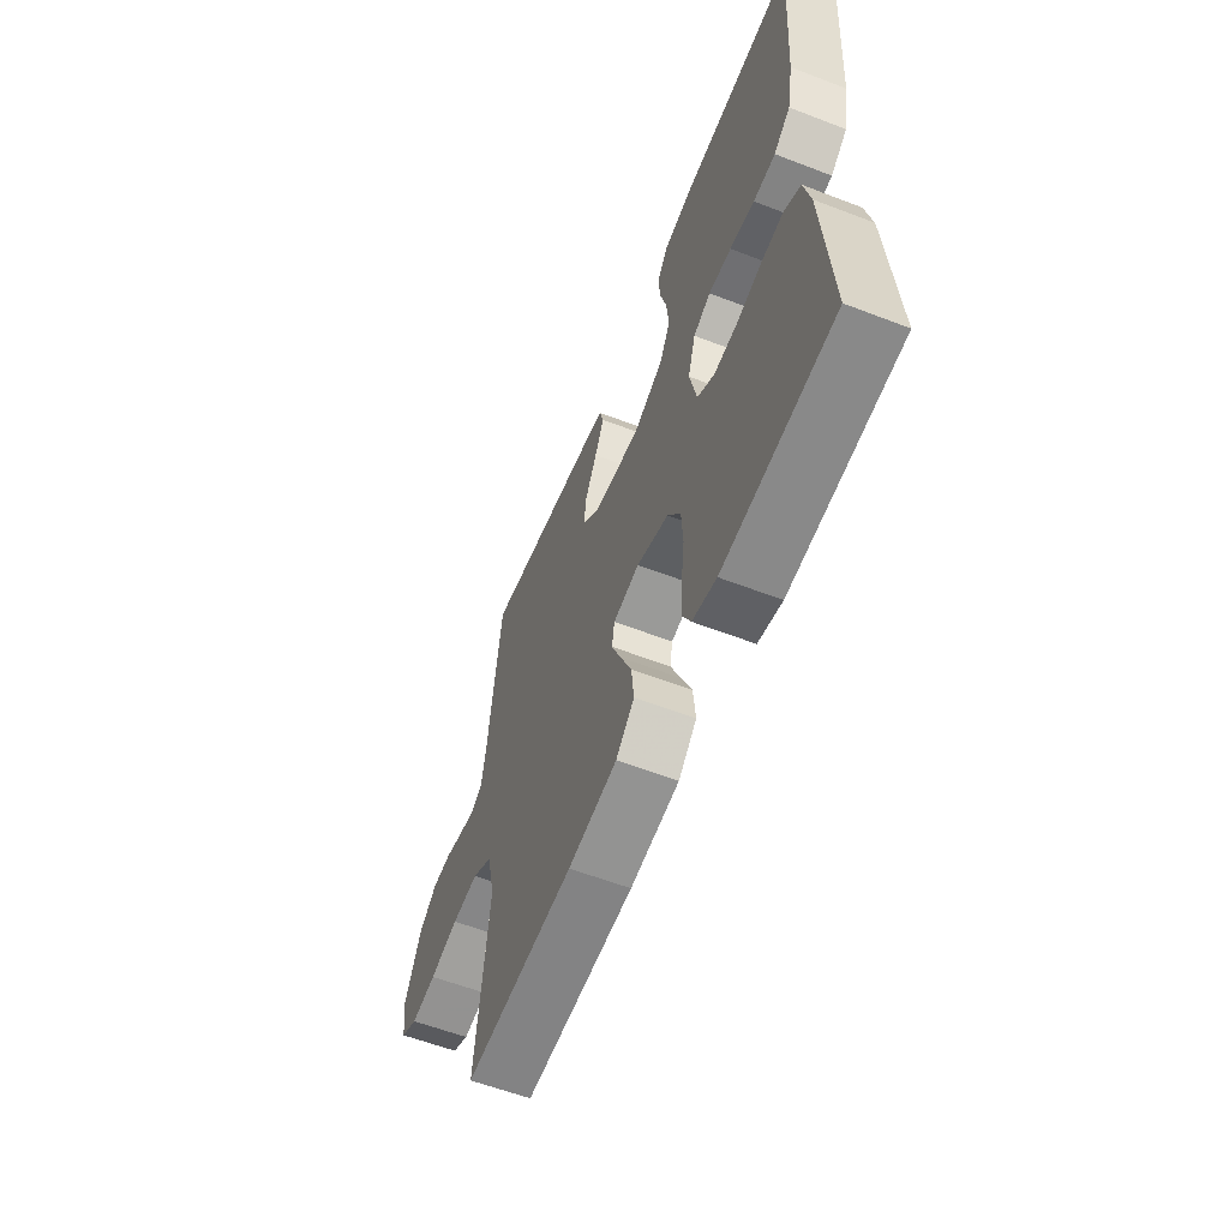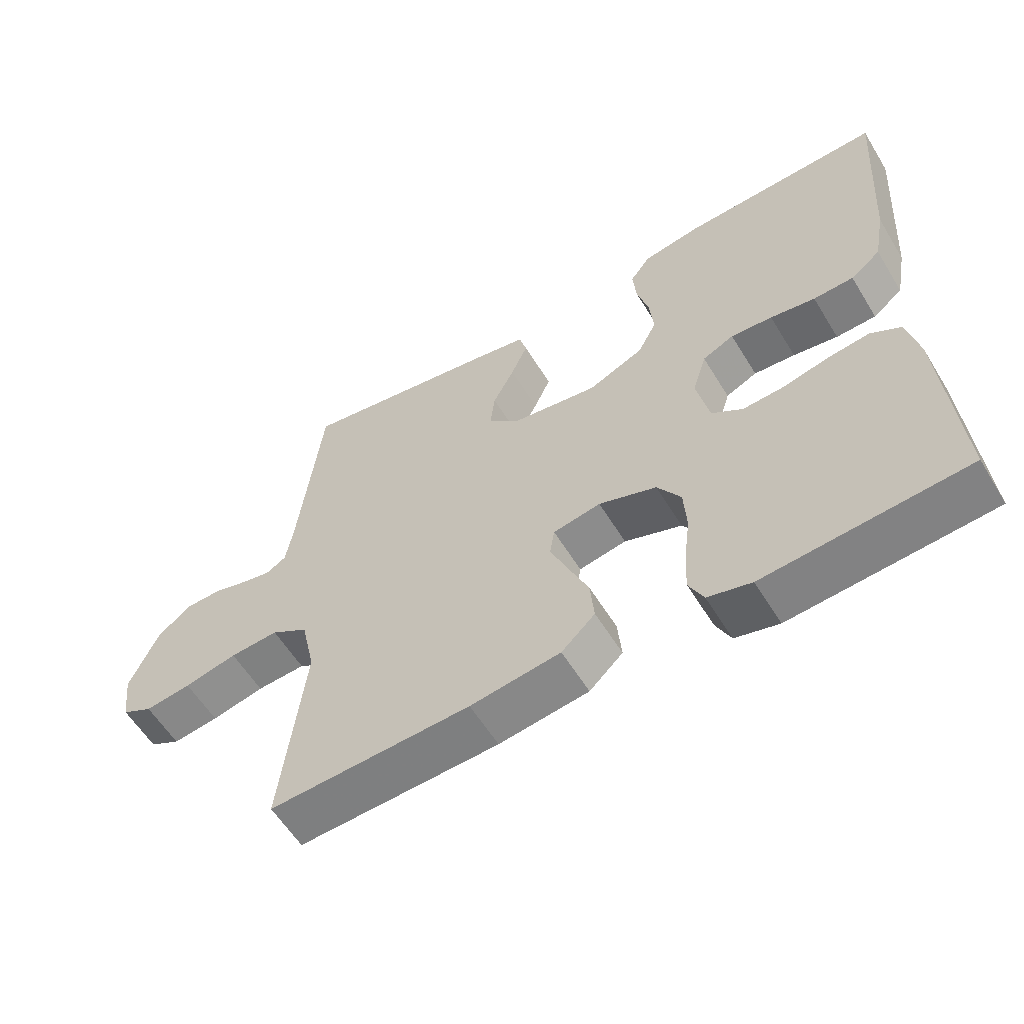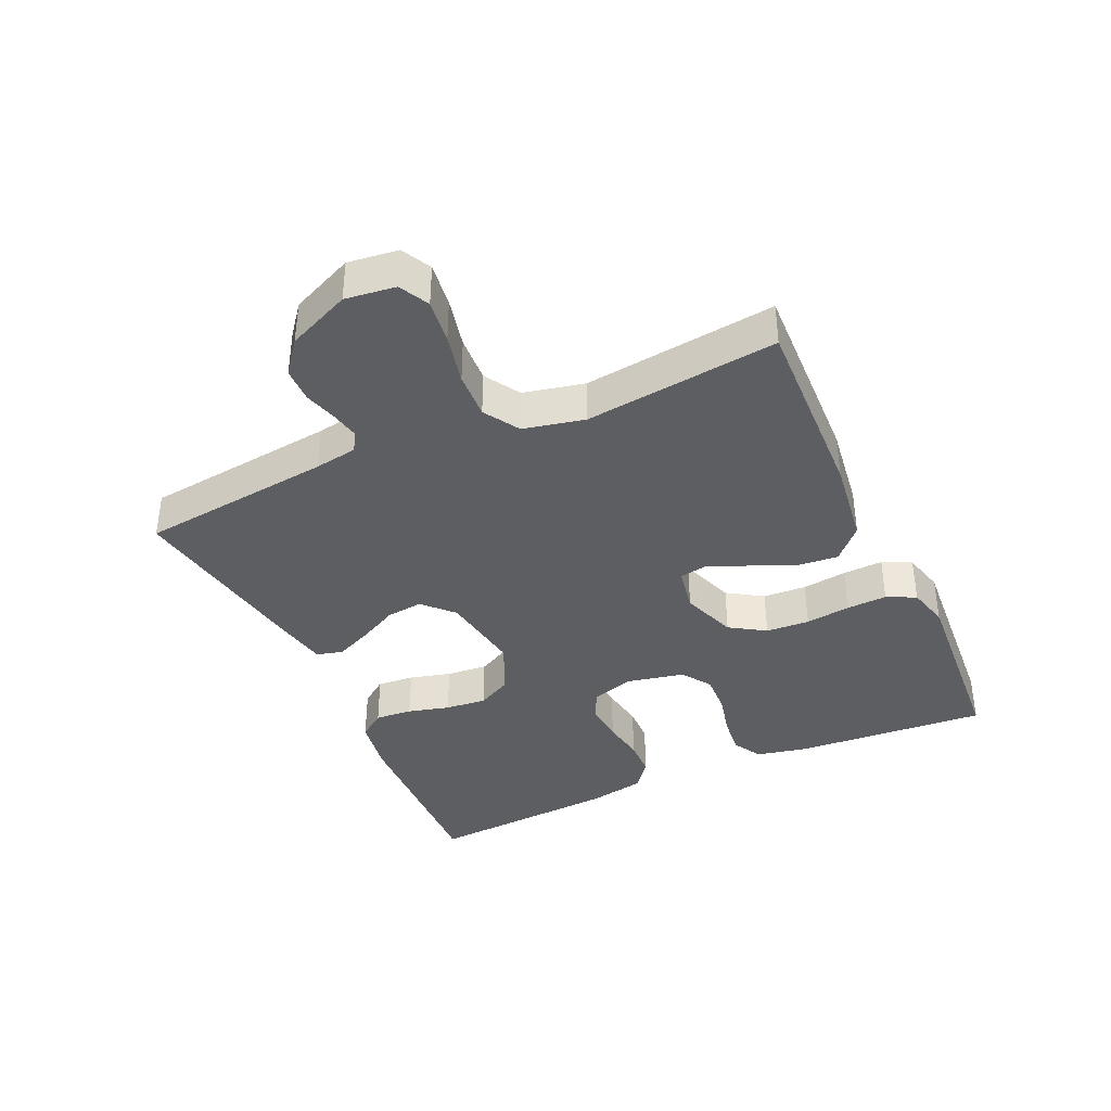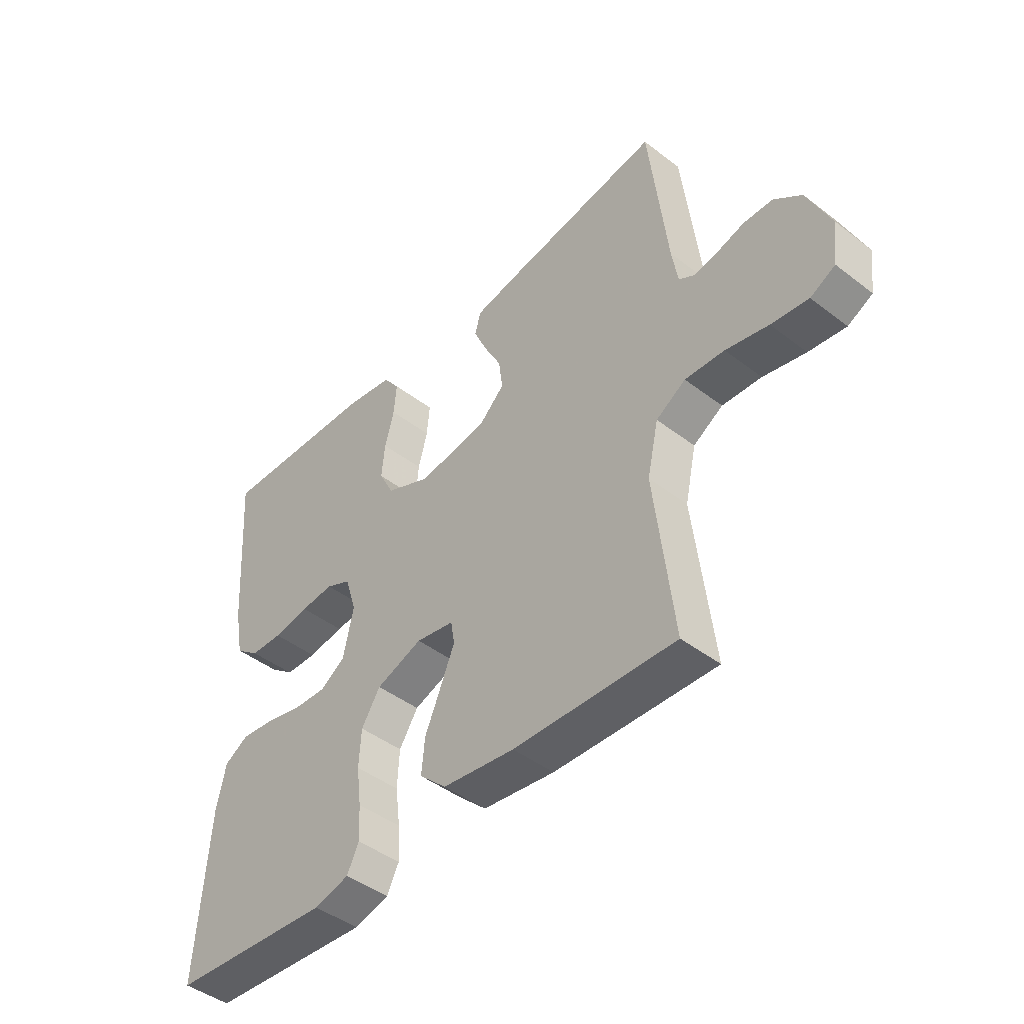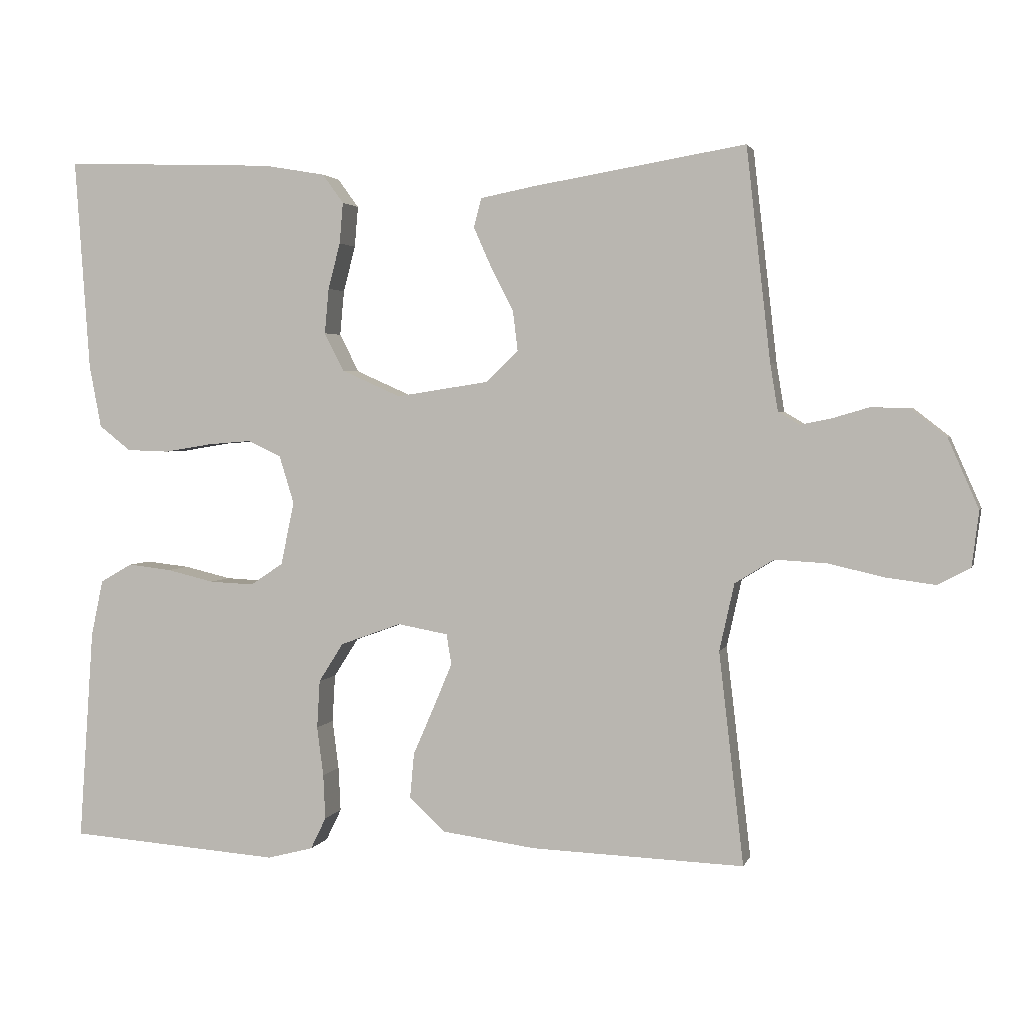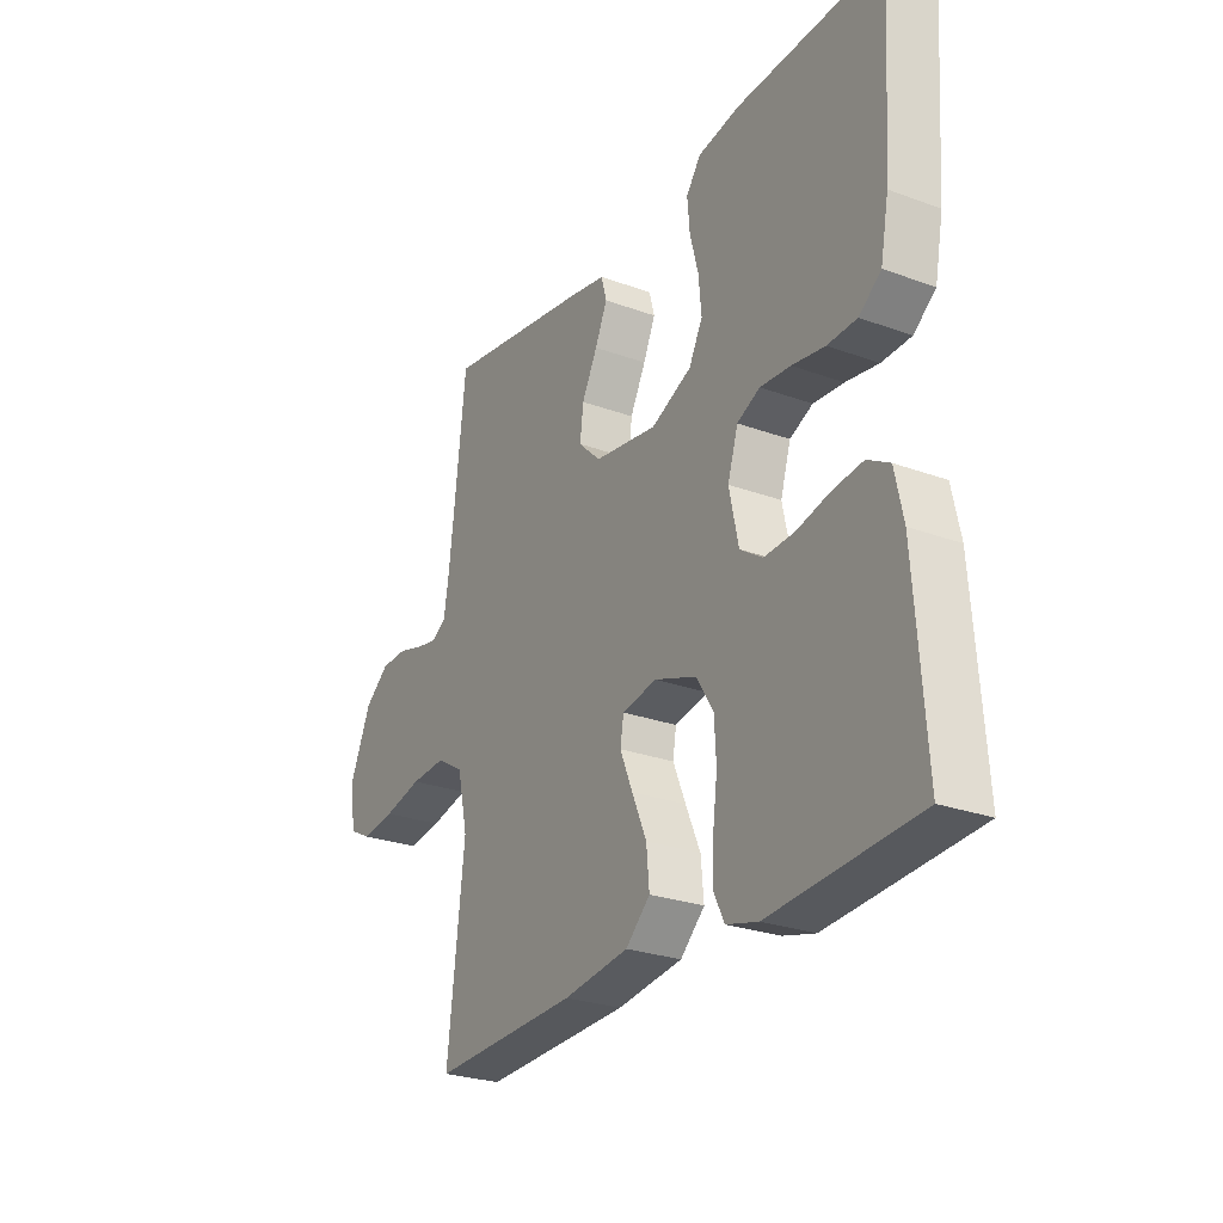
<metadata>
{"format":"obj","ext":"obj","renderer":"f3d","projection":"perspective","resolution":1024,"background":"white","views":[{"elev":-59.2,"azim":-111.6,"up":"+Z"},{"elev":-58.4,"azim":-148.7,"up":"+Z"},{"elev":-38.2,"azim":114.5,"up":"+Y"},{"elev":-44.8,"azim":48.3,"up":"+Z"},{"elev":2.6,"azim":14.1,"up":"+Z"},{"elev":-26.3,"azim":-120.0,"up":"+Z"}]}
</metadata>
<code>
v 0.5 0.07 0.5
v 0.534 0.07 0.2
v 0.545 0.07 0.133
v 0.575 0.07 0.115
v 0.619 0.07 0.124
v 0.67 0.07 0.139
v 0.724 0.07 0.138
v 0.775 0.07 0.098
v 0.818 0.07 0
v 0.808 0.07 -0.078
v 0.762 0.07 -0.102
v 0.693 0.07 -0.093
v 0.614 0.07 -0.075
v 0.541 0.07 -0.071
v 0.486 0.07 -0.105
v 0.465 0.07 -0.2
v 0.5 0.07 -0.5
v 0.2 0.07 -0.489
v 0.066 0.07 -0.471
v 0.016 0.07 -0.424
v 0.022 0.07 -0.36
v 0.052 0.07 -0.291
v 0.078 0.07 -0.229
v 0.071 0.07 -0.186
v 0 0.07 -0.173
v -0.086 0.07 -0.204
v -0.121 0.07 -0.259
v -0.125 0.07 -0.327
v -0.116 0.07 -0.397
v -0.113 0.07 -0.46
v -0.135 0.07 -0.505
v -0.2 0.07 -0.522
v -0.5 0.07 -0.5
v -0.479 0.07 -0.2
v -0.462 0.07 -0.12
v -0.417 0.07 -0.094
v -0.355 0.07 -0.101
v -0.288 0.07 -0.117
v -0.225 0.07 -0.12
v -0.179 0.07 -0.089
v -0.16 0.07 0
v -0.181 0.07 0.068
v -0.228 0.07 0.09
v -0.29 0.07 0.085
v -0.357 0.07 0.074
v -0.417 0.07 0.076
v -0.462 0.07 0.111
v -0.479 0.07 0.2
v -0.5 0.07 0.5
v -0.2 0.07 0.489
v -0.113 0.07 0.474
v -0.083 0.07 0.433
v -0.088 0.07 0.375
v -0.105 0.07 0.31
v -0.111 0.07 0.246
v -0.083 0.07 0.192
v 0 0.07 0.155
v 0.13 0.07 0.175
v 0.176 0.07 0.219
v 0.169 0.07 0.276
v 0.137 0.07 0.338
v 0.112 0.07 0.394
v 0.123 0.07 0.435
v 0.2 0.07 0.45
v 0.5 0 0.5
v 0.534 0 0.2
v 0.545 0 0.133
v 0.575 0 0.115
v 0.619 0 0.124
v 0.67 0 0.139
v 0.724 0 0.138
v 0.775 0 0.098
v 0.818 0 0
v 0.808 0 -0.078
v 0.762 0 -0.102
v 0.693 0 -0.093
v 0.614 0 -0.075
v 0.541 0 -0.071
v 0.486 0 -0.105
v 0.465 0 -0.2
v 0.5 0 -0.5
v 0.2 0 -0.489
v 0.066 0 -0.471
v 0.016 0 -0.424
v 0.022 0 -0.36
v 0.052 0 -0.291
v 0.078 0 -0.229
v 0.071 0 -0.186
v 0 0 -0.173
v -0.086 0 -0.204
v -0.121 0 -0.259
v -0.125 0 -0.327
v -0.116 0 -0.397
v -0.113 0 -0.46
v -0.135 0 -0.505
v -0.2 0 -0.522
v -0.5 0 -0.5
v -0.479 0 -0.2
v -0.462 0 -0.12
v -0.417 0 -0.094
v -0.355 0 -0.101
v -0.288 0 -0.117
v -0.225 0 -0.12
v -0.179 0 -0.089
v -0.16 0 0
v -0.181 0 0.068
v -0.228 0 0.09
v -0.29 0 0.085
v -0.357 0 0.074
v -0.417 0 0.076
v -0.462 0 0.111
v -0.479 0 0.2
v -0.5 0 0.5
v -0.2 0 0.489
v -0.113 0 0.474
v -0.083 0 0.433
v -0.088 0 0.375
v -0.105 0 0.31
v -0.111 0 0.246
v -0.083 0 0.192
v 0 0 0.155
v 0.13 0 0.175
v 0.176 0 0.219
v 0.169 0 0.276
v 0.137 0 0.338
v 0.112 0 0.394
v 0.123 0 0.435
v 0.2 0 0.45
f 64 1 2
f 63 64 2
f 62 63 2
f 61 62 2
f 60 61 2
f 59 60 2 3
f 58 59 3 4
f 57 58 4
f 52 53 54
f 51 52 54
f 50 51 54
f 49 50 54
f 48 49 54
f 47 48 54
f 46 47 54
f 45 46 54
f 44 45 54
f 43 44 54 55
f 42 43 55 56
f 36 37 38
f 35 36 38
f 34 35 38
f 33 34 38
f 32 33 38
f 31 32 38
f 30 31 38
f 29 30 38
f 28 29 38
f 27 28 38 39
f 26 27 39 40
f 20 21 22
f 19 20 22
f 18 19 22
f 17 18 22
f 16 17 22
f 15 16 22 23
f 14 15 23 24
f 11 12 13
f 10 11 13
f 9 10 13
f 8 9 13
f 7 8 13
f 6 7 13
f 5 6 13
f 4 5 13 14
f 14 24 25
f 4 14 25
f 57 4 25
f 57 25 26
f 56 57 26
f 42 56 26
f 41 42 26
f 26 40 41
f 66 65 128
f 66 128 127
f 66 127 126
f 66 126 125
f 66 125 124
f 67 66 124 123
f 68 67 123 122
f 68 122 121
f 118 117 116
f 118 116 115
f 118 115 114
f 118 114 113
f 118 113 112
f 118 112 111
f 118 111 110
f 118 110 109
f 118 109 108
f 119 118 108 107
f 120 119 107 106
f 102 101 100
f 102 100 99
f 102 99 98
f 102 98 97
f 102 97 96
f 102 96 95
f 102 95 94
f 102 94 93
f 102 93 92
f 103 102 92 91
f 104 103 91 90
f 86 85 84
f 86 84 83
f 86 83 82
f 86 82 81
f 86 81 80
f 87 86 80 79
f 88 87 79 78
f 77 76 75
f 77 75 74
f 77 74 73
f 77 73 72
f 77 72 71
f 77 71 70
f 77 70 69
f 78 77 69 68
f 89 88 78
f 89 78 68
f 89 68 121
f 90 89 121
f 90 121 120
f 90 120 106
f 90 106 105
f 105 104 90
f 1 65 66 2
f 2 66 67 3
f 3 67 68 4
f 4 68 69 5
f 5 69 70 6
f 6 70 71 7
f 7 71 72 8
f 8 72 73 9
f 9 73 74 10
f 10 74 75 11
f 11 75 76 12
f 12 76 77 13
f 13 77 78 14
f 14 78 79 15
f 15 79 80 16
f 16 80 81 17
f 17 81 82 18
f 18 82 83 19
f 19 83 84 20
f 20 84 85 21
f 21 85 86 22
f 22 86 87 23
f 23 87 88 24
f 24 88 89 25
f 25 89 90 26
f 26 90 91 27
f 27 91 92 28
f 28 92 93 29
f 29 93 94 30
f 30 94 95 31
f 31 95 96 32
f 32 96 97 33
f 33 97 98 34
f 34 98 99 35
f 35 99 100 36
f 36 100 101 37
f 37 101 102 38
f 38 102 103 39
f 39 103 104 40
f 40 104 105 41
f 41 105 106 42
f 42 106 107 43
f 43 107 108 44
f 44 108 109 45
f 45 109 110 46
f 46 110 111 47
f 47 111 112 48
f 48 112 113 49
f 49 113 114 50
f 50 114 115 51
f 51 115 116 52
f 52 116 117 53
f 53 117 118 54
f 54 118 119 55
f 55 119 120 56
f 56 120 121 57
f 57 121 122 58
f 58 122 123 59
f 59 123 124 60
f 60 124 125 61
f 61 125 126 62
f 62 126 127 63
f 63 127 128 64
f 64 128 65 1

</code>
